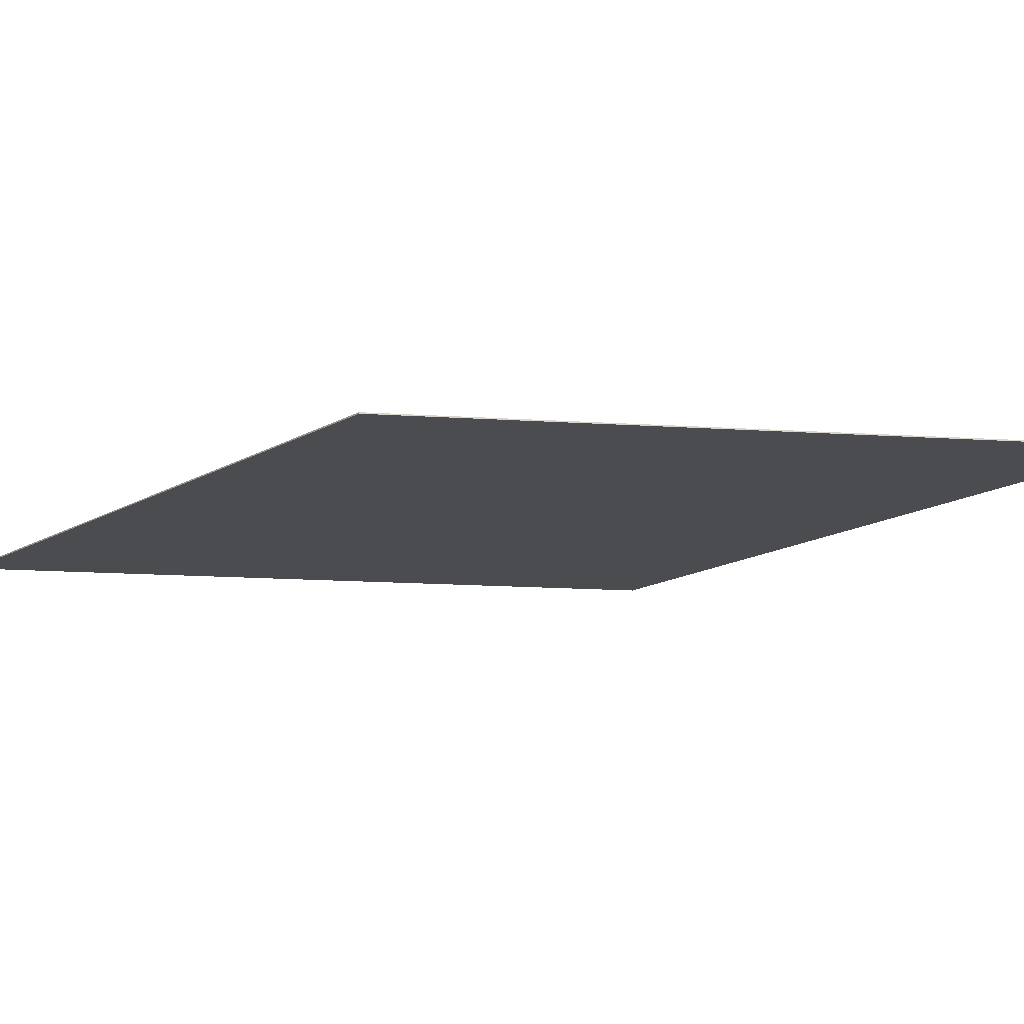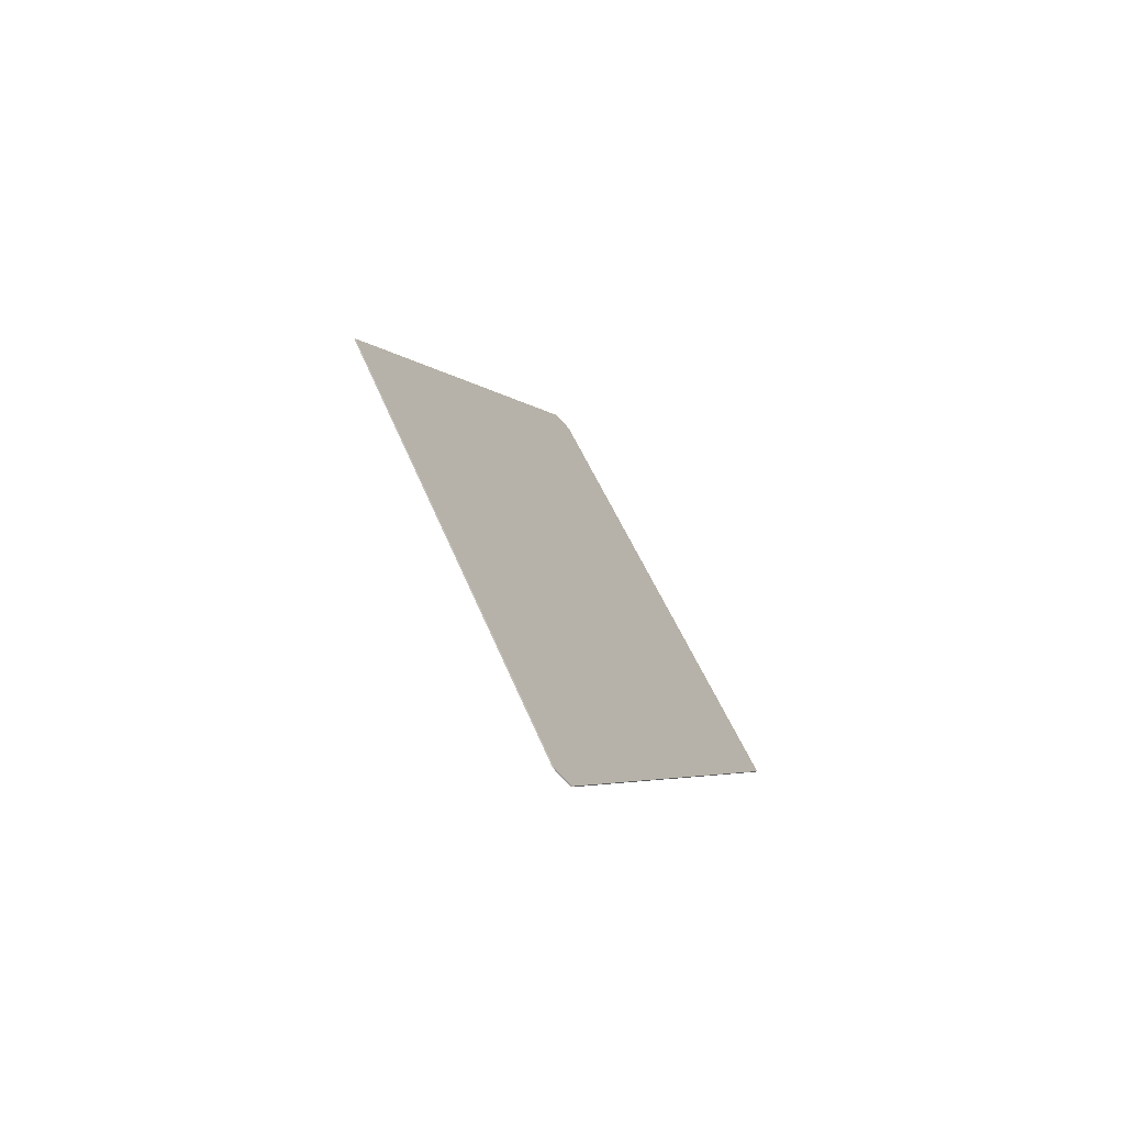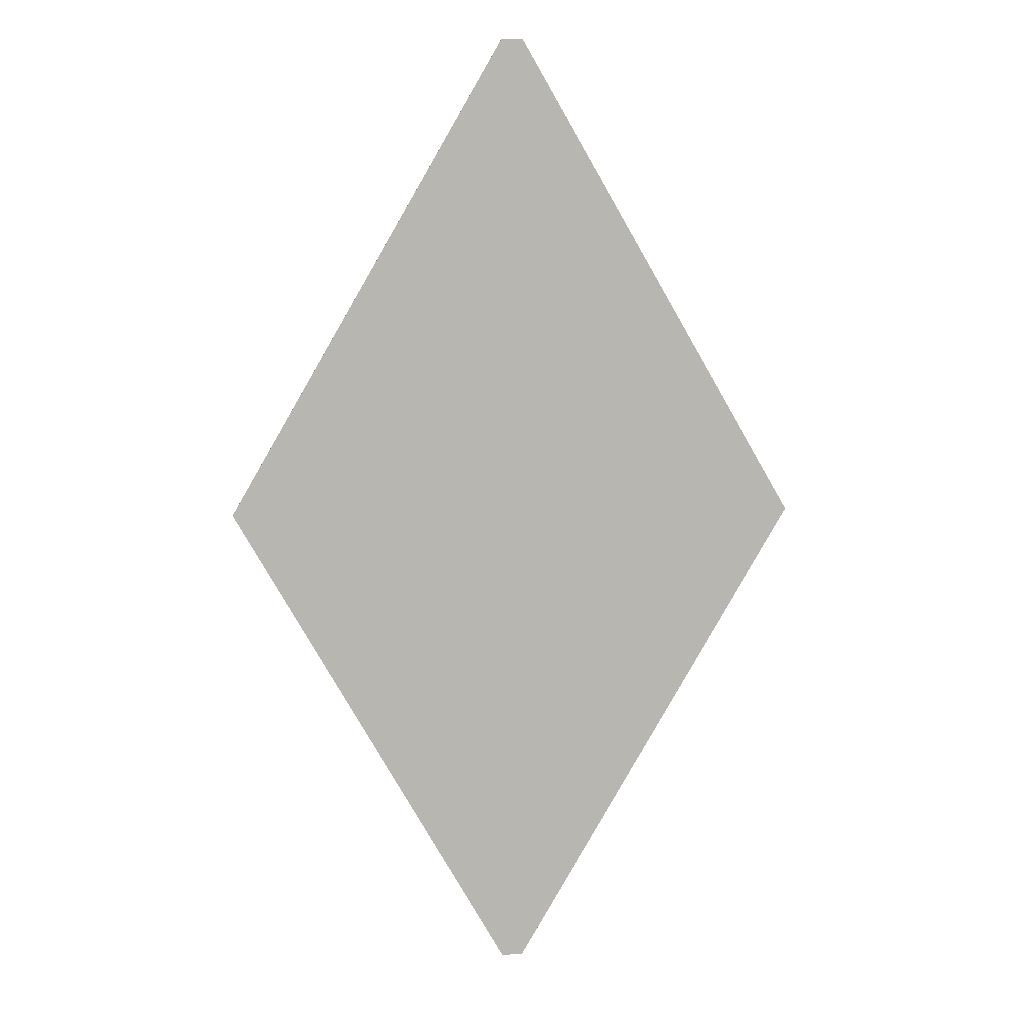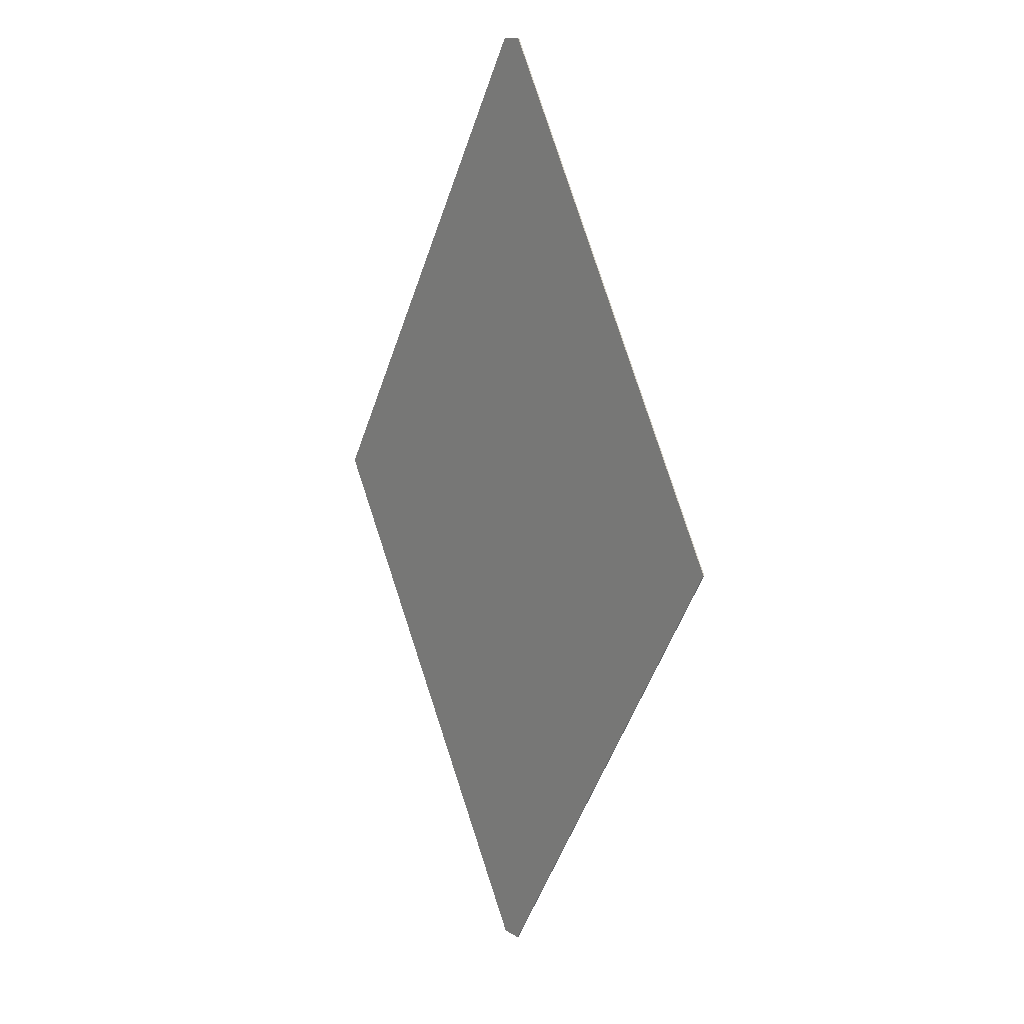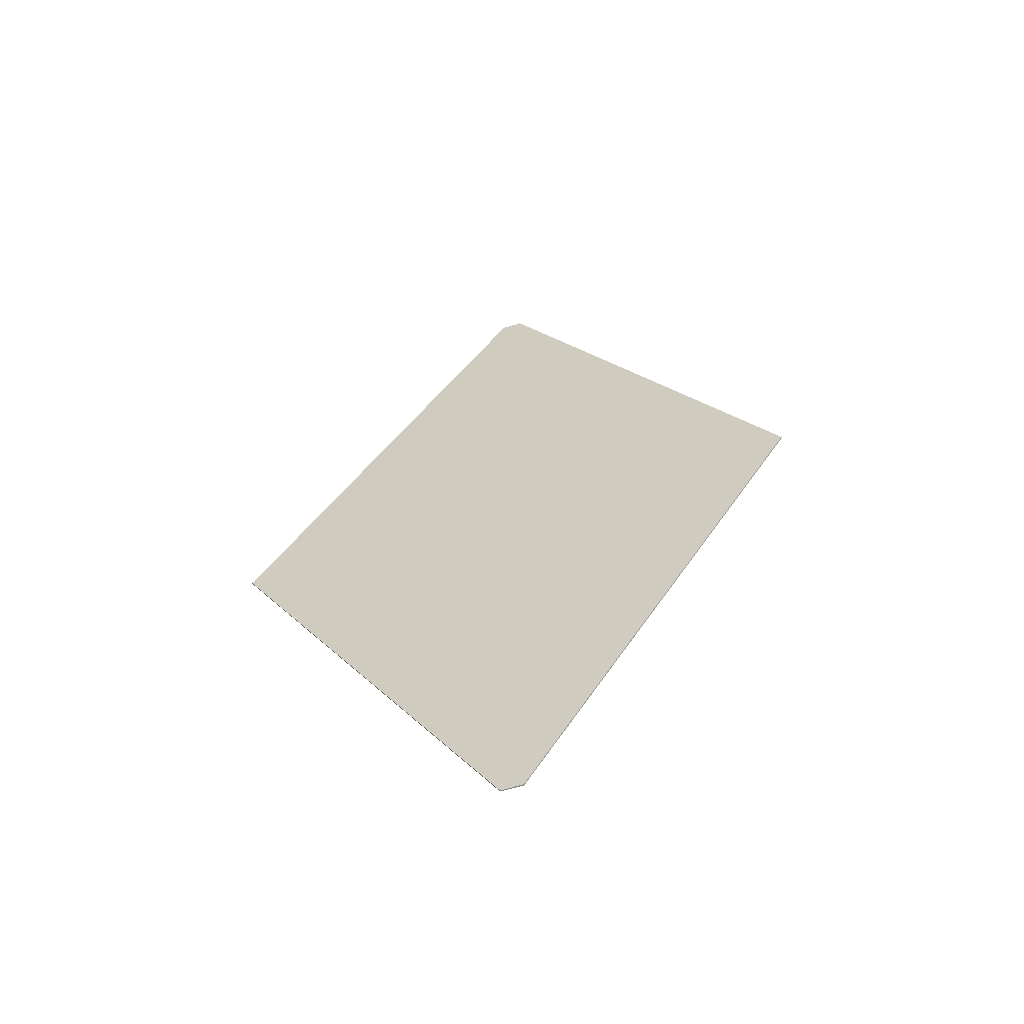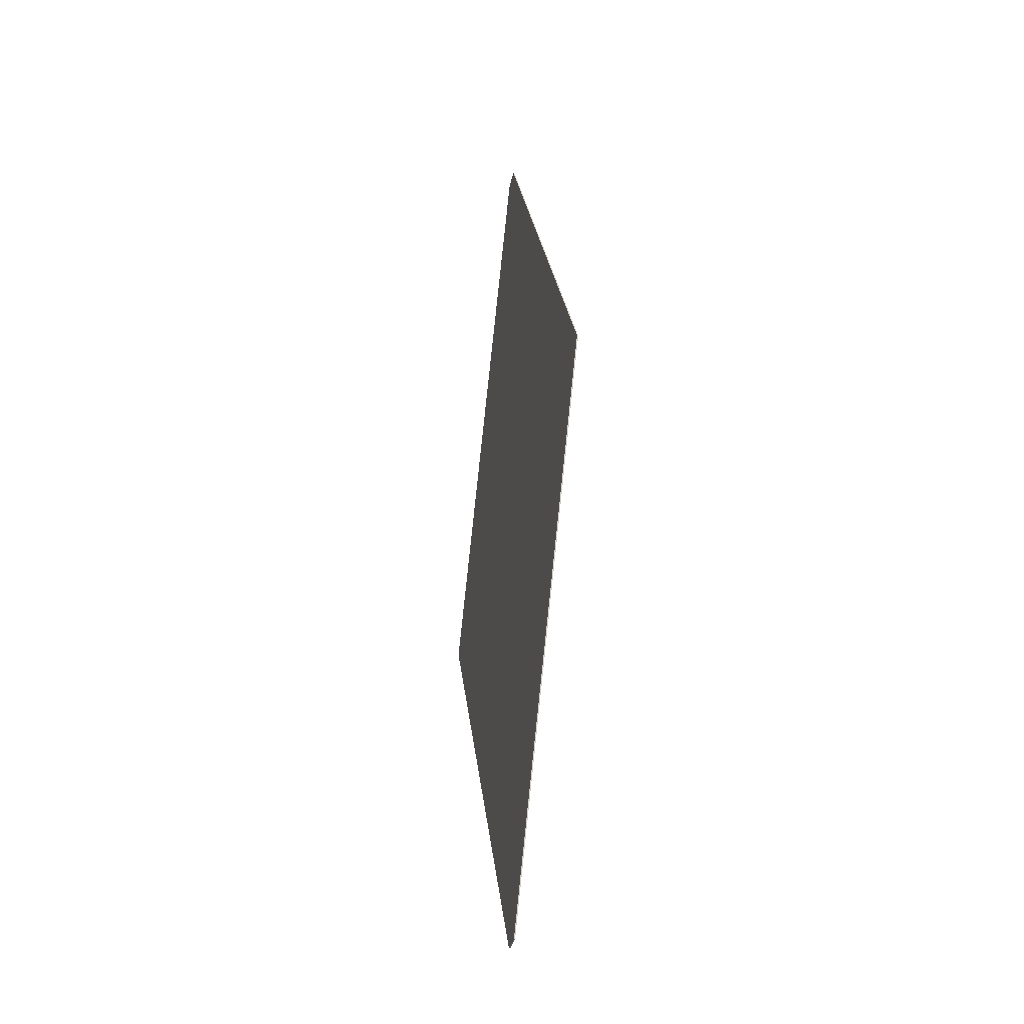
<metadata>
{"format":"obj","ext":"obj","renderer":"f3d","projection":"perspective","resolution":1024,"background":"white","views":[{"elev":-15.0,"azim":-68.2,"up":"+Y"},{"elev":-70.5,"azim":131.2,"up":"+Z"},{"elev":8.8,"azim":175.0,"up":"+Z"},{"elev":15.3,"azim":-128.5,"up":"+Z"},{"elev":-61.3,"azim":17.5,"up":"+Z"},{"elev":-35.7,"azim":-102.2,"up":"+Z"}]}
</metadata>
<code>
v -0.667 0.07 -30.6
v -18.33 0.07 0
v -0.667 0.07 30.6
v 0.667 0.07 30.6
v 18.33 0.07 0.001
v 0.667 0.07 -30.6
v -0.667 0 -30.6
v -18.33 0 0
v -0.667 0 30.6
v 0.667 0 30.6
v 18.33 0 0.001
v 0.667 0 -30.6
f 3 4 5 6
f 1 2 3 6
f 12 11 10 9
f 12 9 8 7
f 1 7 8 2
f 2 8 9 3
f 3 9 10 4
f 4 10 11 5
f 5 11 12 6
f 6 12 7 1

</code>
